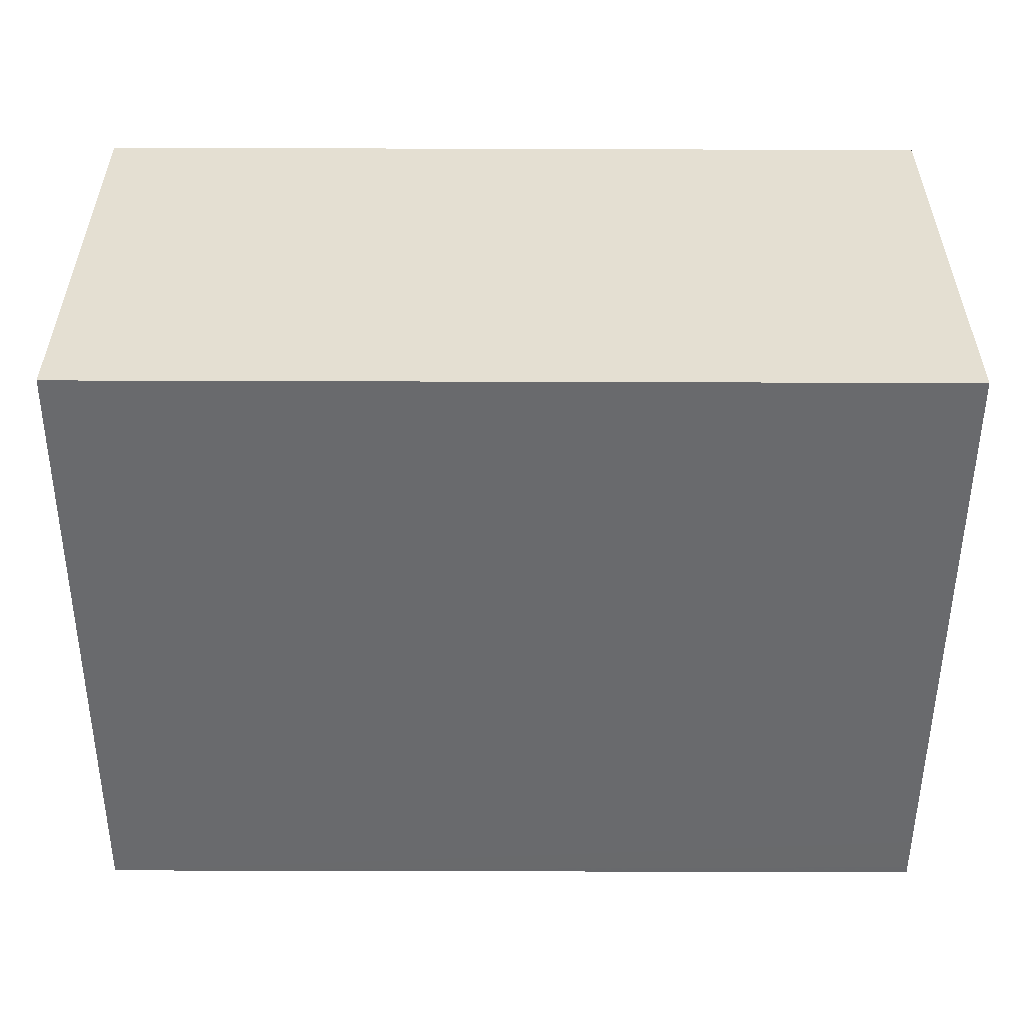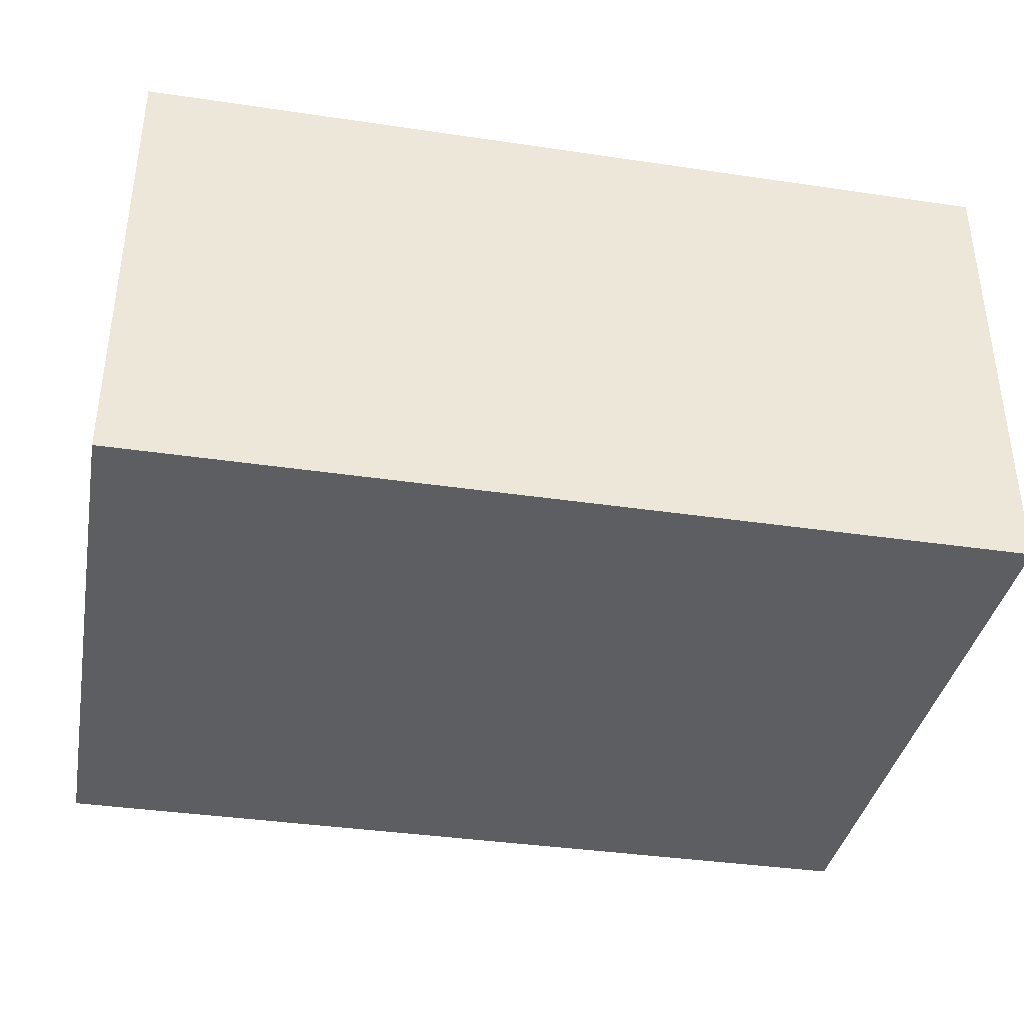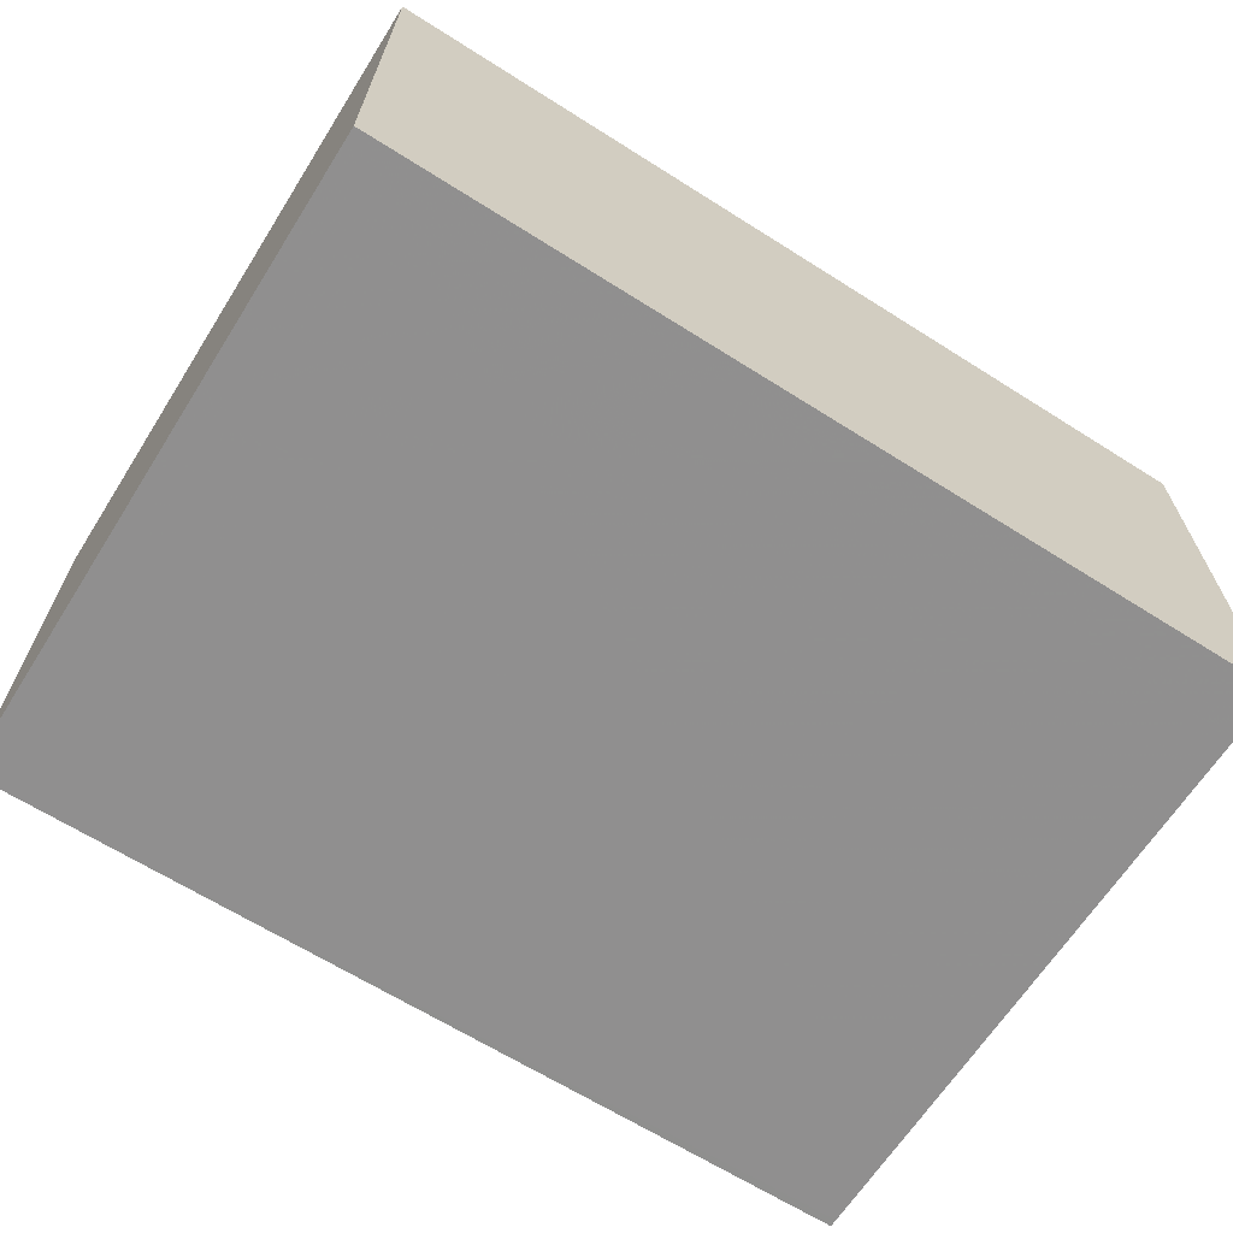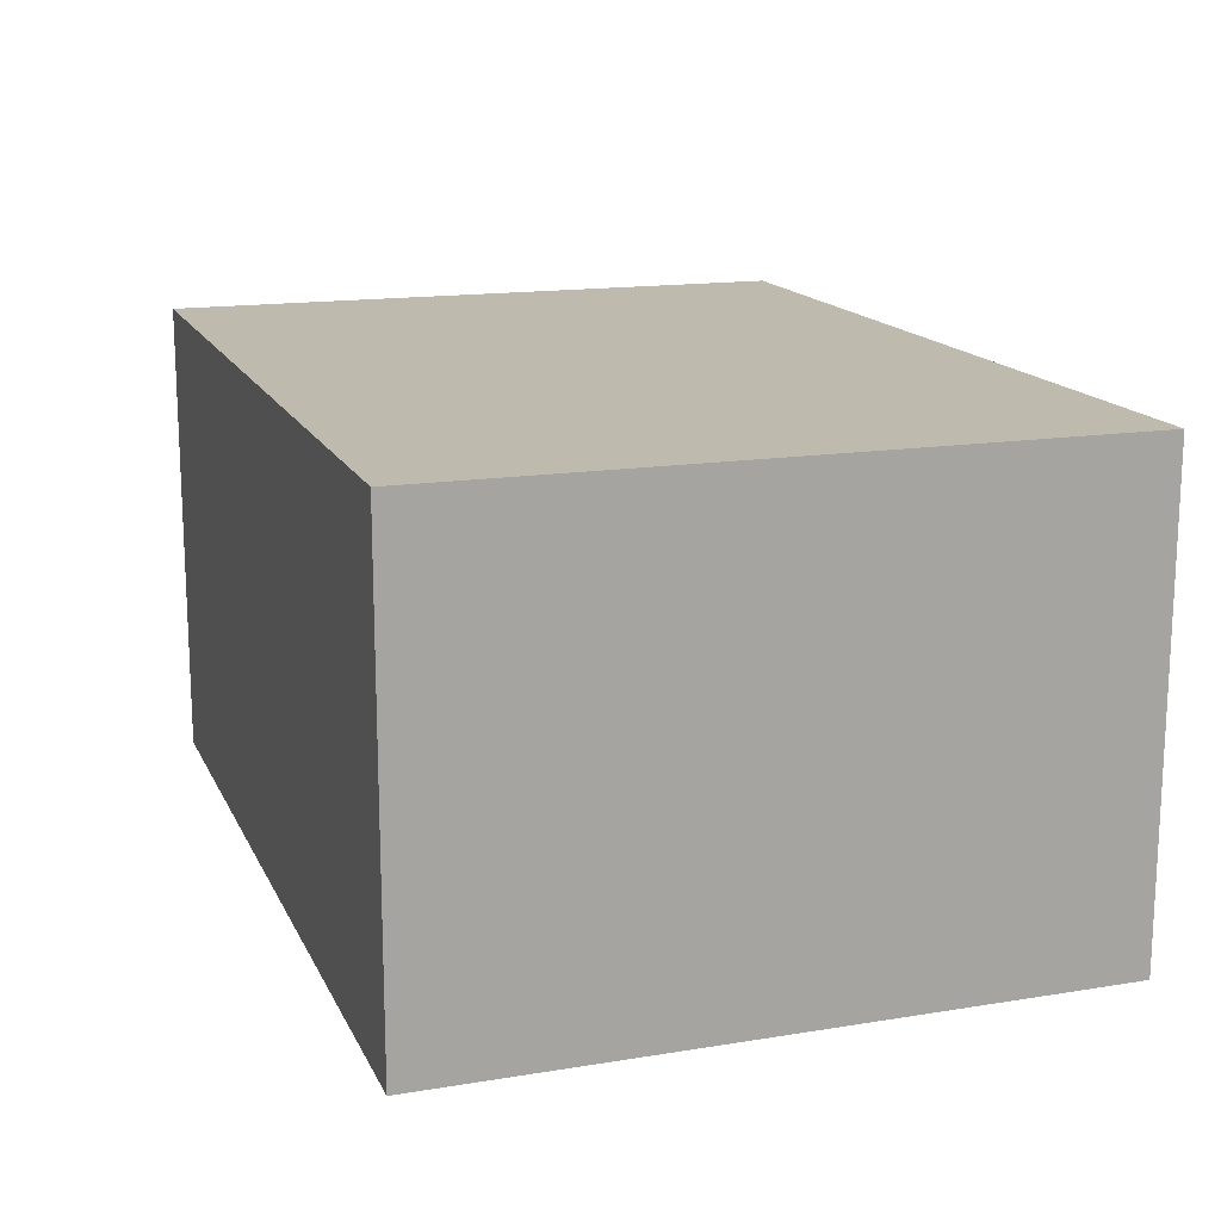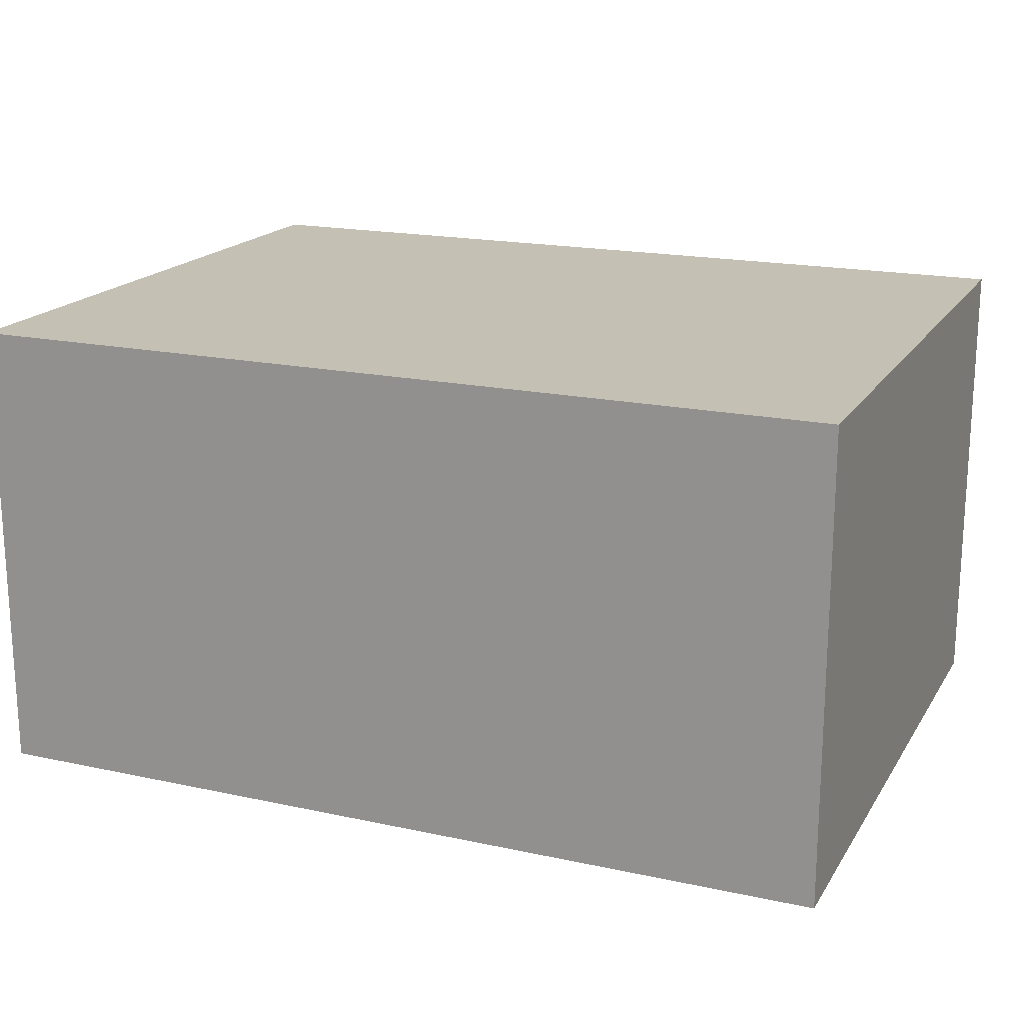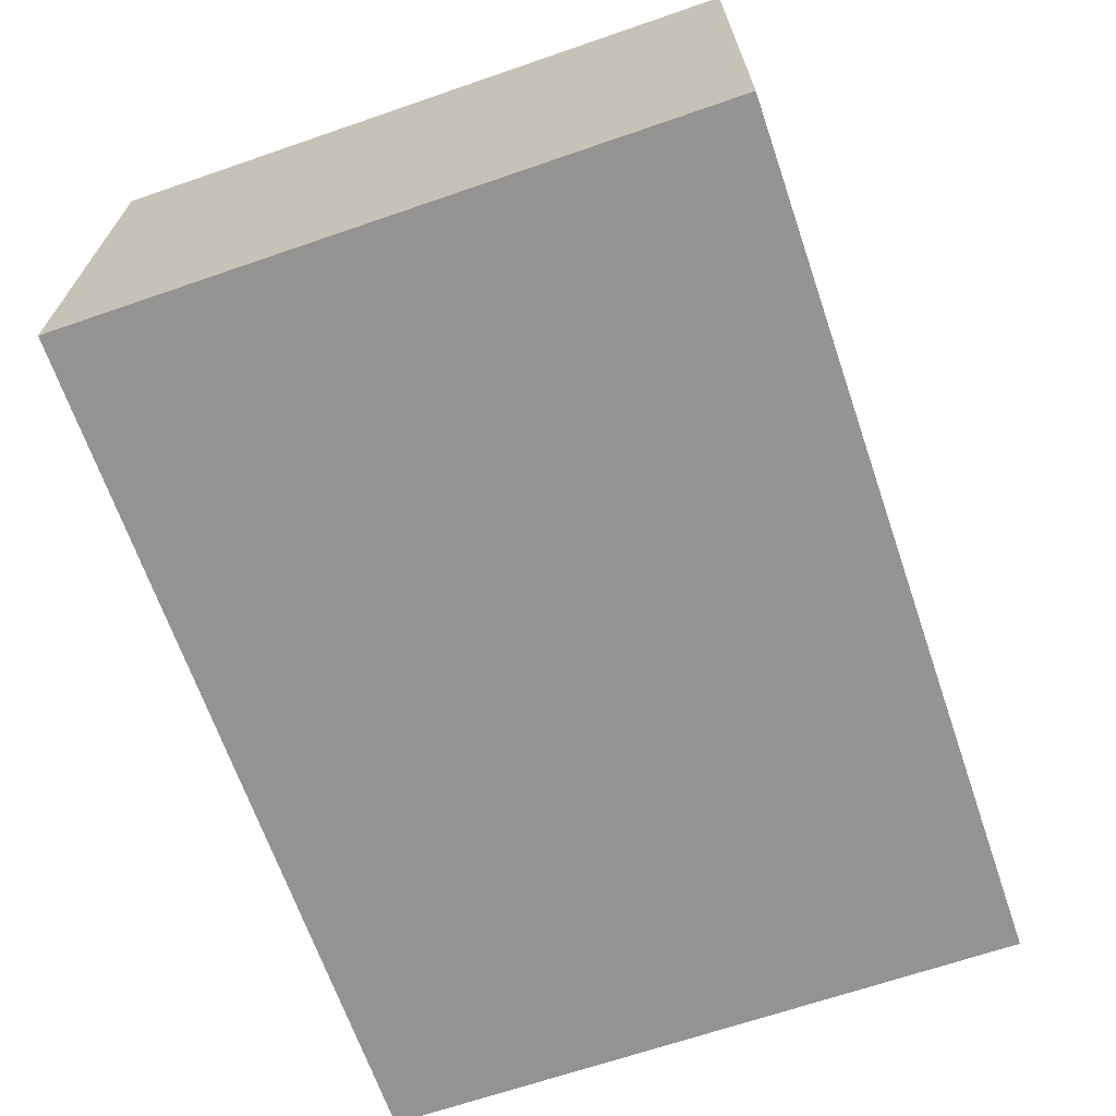
<metadata>
{"format":"obj","ext":"obj","renderer":"f3d","projection":"perspective","resolution":1024,"background":"white","views":[{"elev":-53.2,"azim":-0.2,"up":"+Y"},{"elev":-37.6,"azim":-10.7,"up":"+Y"},{"elev":-65.6,"azim":-32.4,"up":"+Y"},{"elev":15.5,"azim":71.4,"up":"+Y"},{"elev":18.3,"azim":-157.3,"up":"+Y"},{"elev":-66.8,"azim":109.0,"up":"+Y"}]}
</metadata>
<code>
v -0.01313 -0.02642 -0.03921
v -0.01313 -0.02649 -0.01874
v -0.01313 -0.01175 -0.03921
v 0.01431 -0.02642 -0.03921
v 0.01455 -0.02642 -0.03895
v 0.01455 -0.02643 -0.0377
v 0.01455 -0.02643 -0.03646
v -0.01313 -0.01175 -0.01874
v 0.01455 -0.02649 -0.02053
v 0.01455 -0.02649 -0.01874
v 0.01455 -0.01175 -0.03921
v 0.01455 -0.0262 -0.03921
v 0.01455 -0.02642 -0.03921
v 0.01455 -0.01175 -0.01874
f 1 2 8
f 1 8 3
f 1 3 11
f 1 11 12
f 1 12 4
f 1 4 5
f 1 5 6
f 1 6 7
f 1 7 2
f 2 7 9
f 2 9 10
f 2 10 14
f 2 14 8
f 3 8 14
f 3 14 11
f 4 12 13
f 4 13 5
f 5 13 12
f 5 12 11
f 5 11 14
f 5 14 10
f 5 10 9
f 5 9 7
f 5 7 6

</code>
